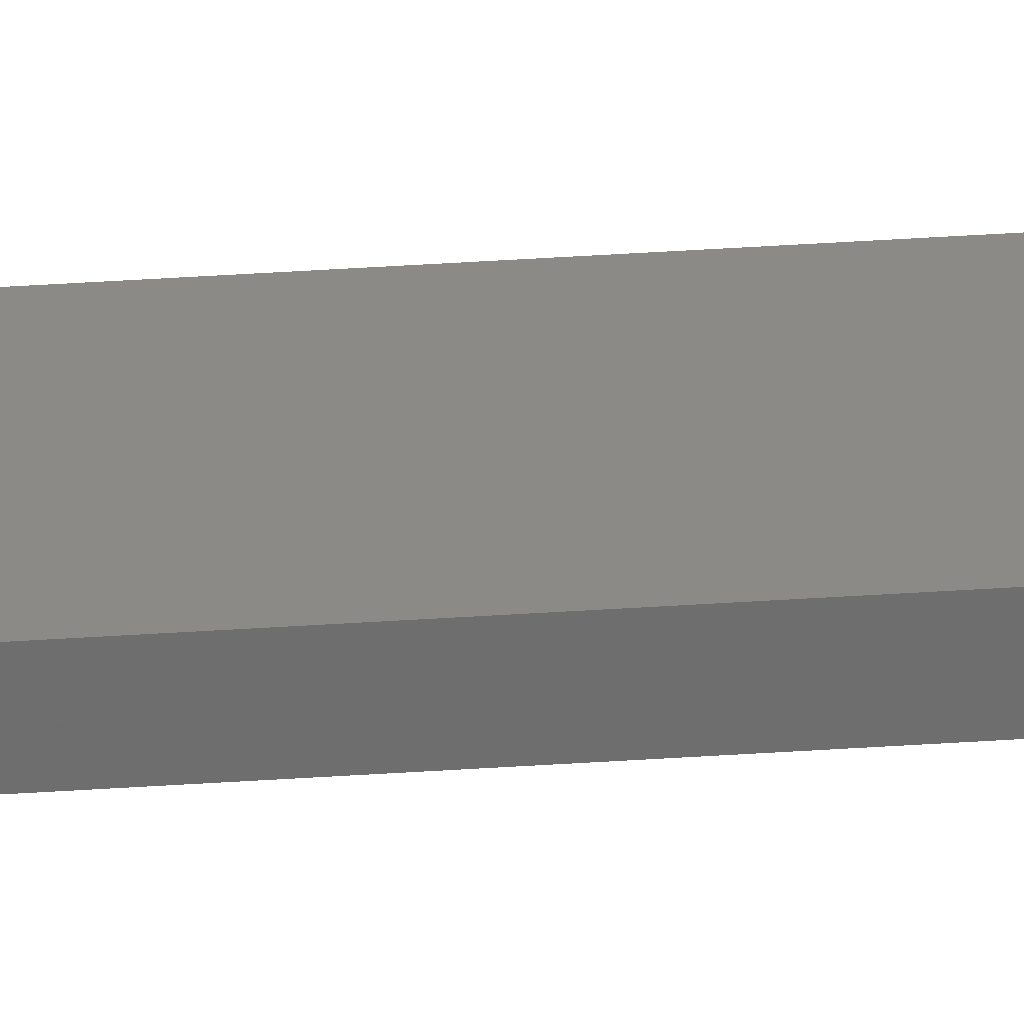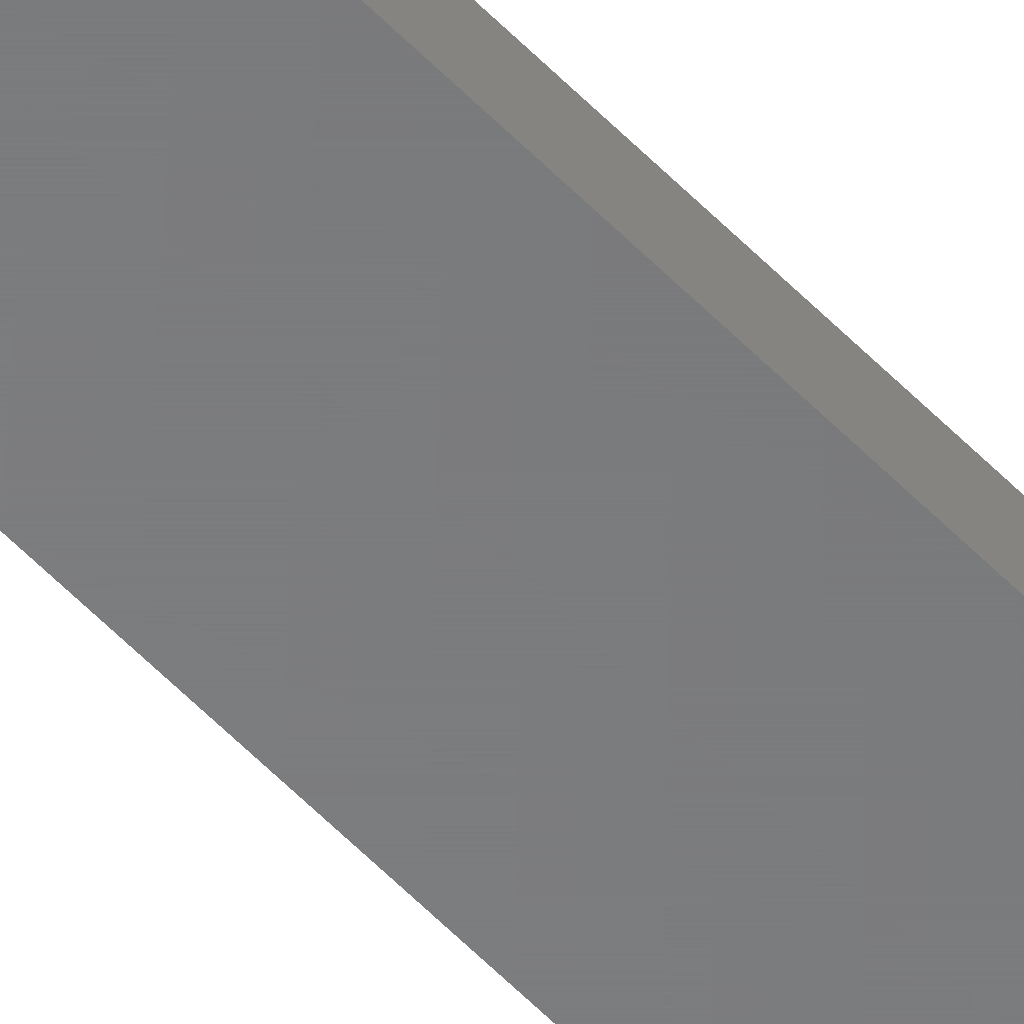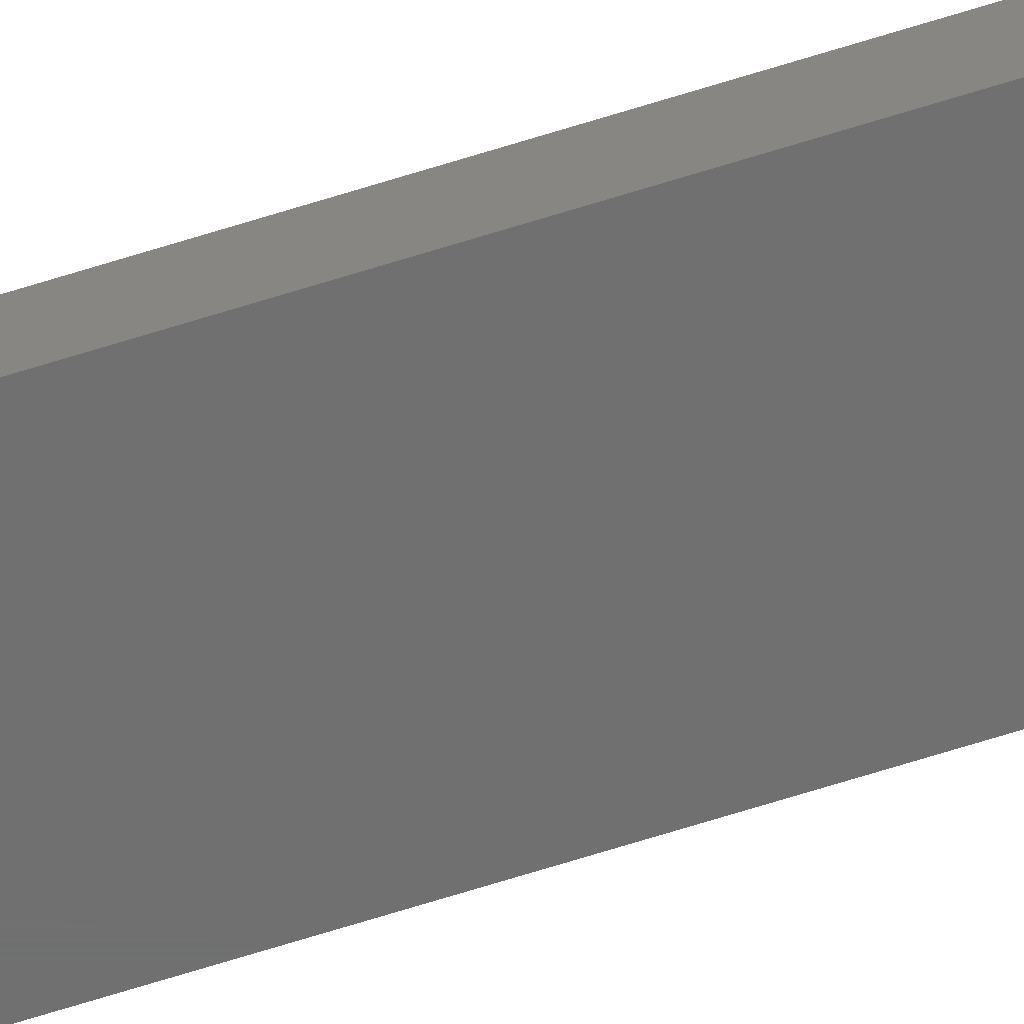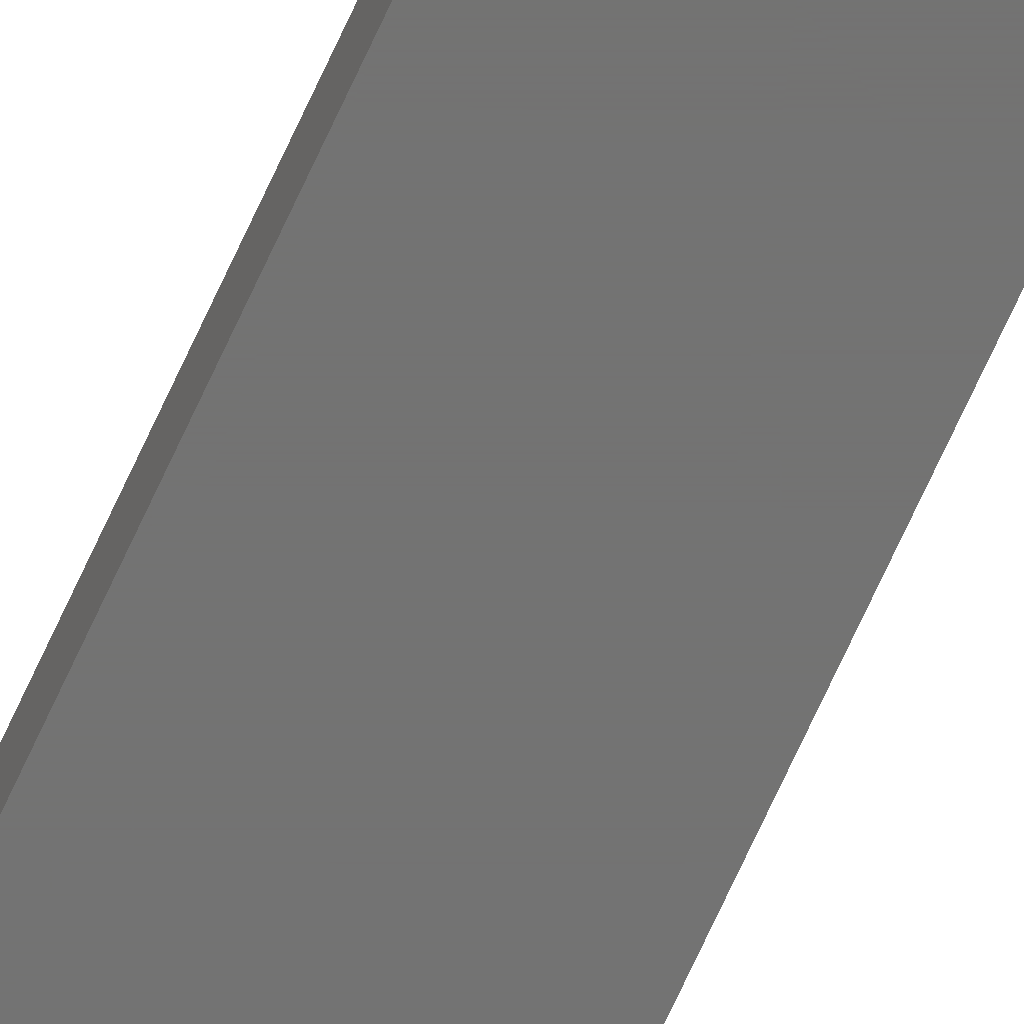
<metadata>
{"format":"stl","ext":"stl","renderer":"f3d","projection":"perspective","resolution":1024,"background":"white","views":[{"elev":30.2,"azim":-96.1,"up":"+Y"},{"elev":-54.5,"azim":-137.7,"up":"+Y"},{"elev":-61.5,"azim":-71.6,"up":"+Y"},{"elev":-64.9,"azim":-23.7,"up":"+Y"}]}
</metadata>
<code>
# stl→obj: 16 verts, 32 faces
v -1.275 2.905 100
v -1.275 2.905 2.446e-16
v -1.275 3.535 100
v -1.275 3.535 2.446e-16
v 1.275 3.535 100
v 1.275 3.535 -2.446e-16
v 1.275 2.905 100
v 1.275 2.905 -2.446e-16
v -1.28 3.54 100
v -1.28 3.54 2.455e-16
v -1.28 2.9 100
v -1.28 2.9 2.455e-16
v 1.28 3.54 100
v 1.28 3.54 -2.455e-16
v 1.28 2.9 100
v 1.28 2.9 -2.455e-16
f 1 2 3
f 3 2 4
f 3 4 5
f 5 4 6
f 5 6 7
f 7 6 8
f 7 8 1
f 1 8 2
f 9 10 11
f 11 10 12
f 13 14 9
f 9 14 10
f 15 16 13
f 13 16 14
f 11 12 15
f 15 12 16
f 3 9 1
f 3 5 9
f 9 5 13
f 13 5 7
f 15 7 1
f 11 1 9
f 11 15 1
f 13 7 15
f 2 10 4
f 2 12 10
f 2 8 12
f 12 8 16
f 16 8 14
f 14 8 6
f 4 14 6
f 4 10 14

</code>
